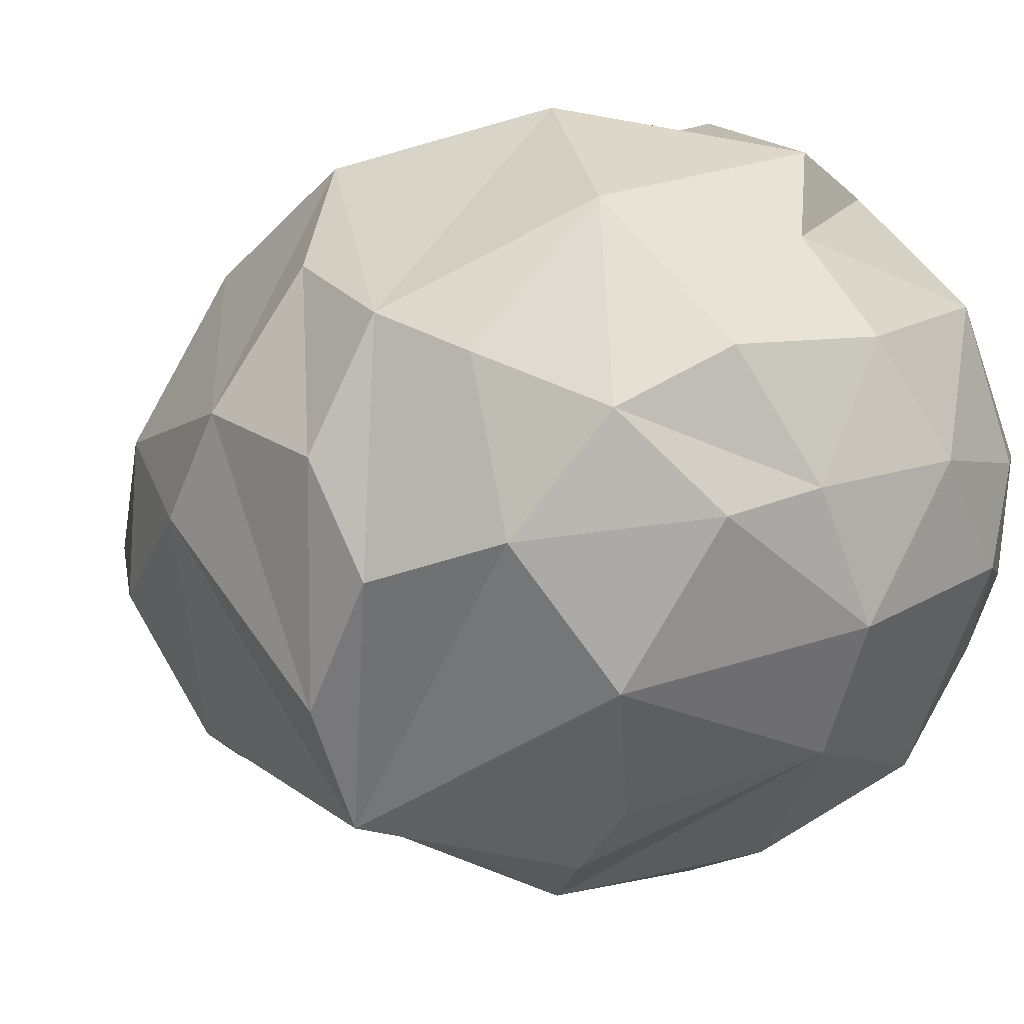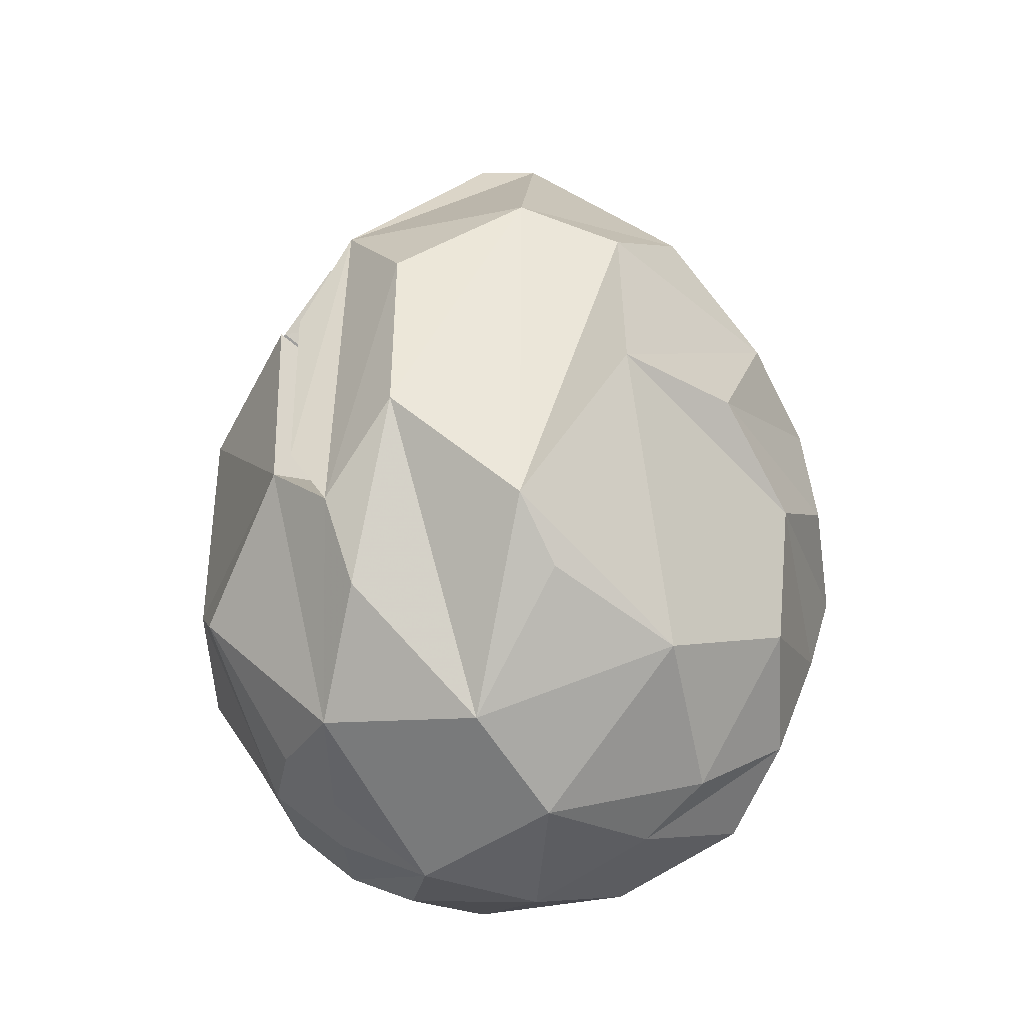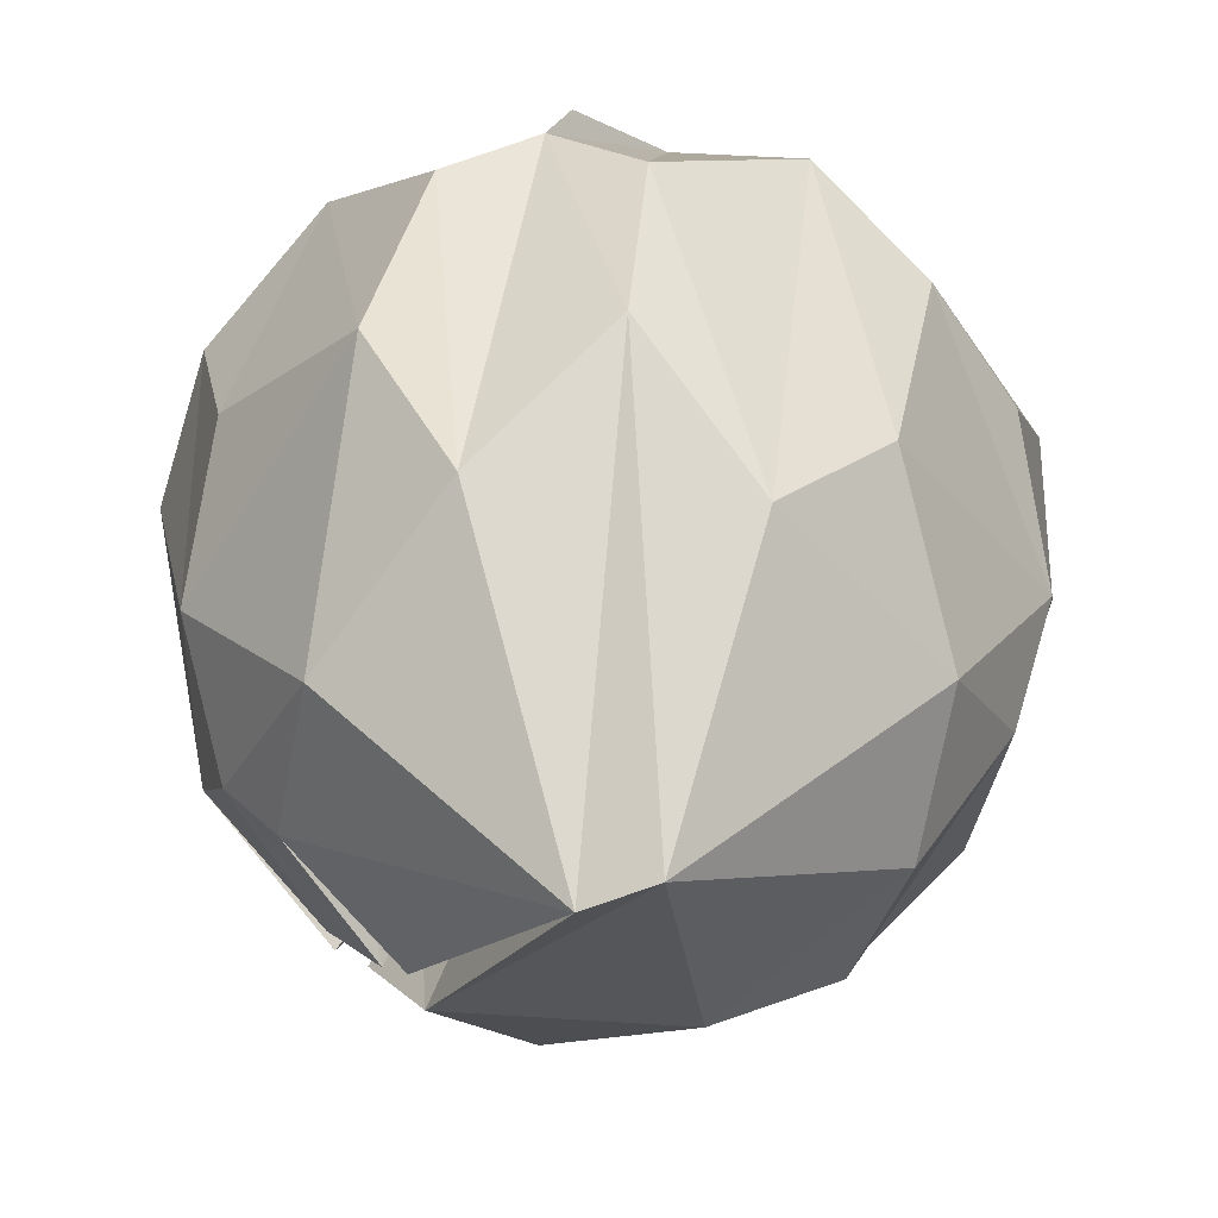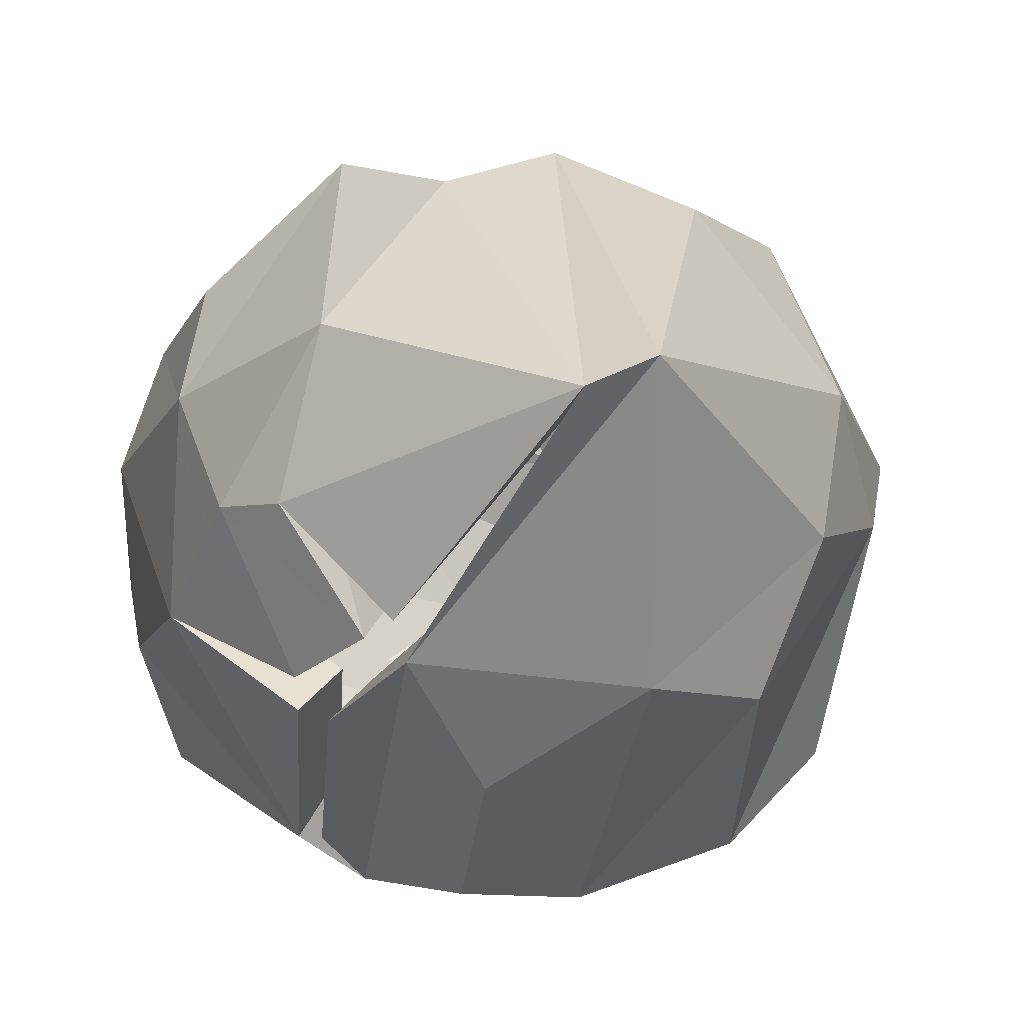
<metadata>
{"format":"obj","ext":"obj","renderer":"f3d","projection":"perspective","resolution":1024,"background":"white","views":[{"elev":-11.4,"azim":-54.2,"up":"+Z"},{"elev":-24.2,"azim":-166.2,"up":"+Y"},{"elev":24.1,"azim":178.5,"up":"+Z"},{"elev":-13.8,"azim":168.8,"up":"+Z"}]}
</metadata>
<code>
g egg2_c_mesh
v -0.6271 -8.297 -0.4713
v -0.7231 -8.495 -0.2682
v -0.7763 -8.408 -0.03939
v -0.7763 -8.408 -0.03939
v -0.7292 -8.135 0.08814
v -0.6823 -8.311 0.3529
v -0.7763 -8.408 -0.03939
v -0.7763 -8.408 -0.03939
v -0.7597 -8.542 0.2095
v -0.7292 -8.135 0.08814
v -0.6527 -7.966 -0.07857
v -0.6271 -8.297 -0.4713
v -0.5248 -8.255 0.5929
v -0.4375 -7.902 0.4576
v -0.6527 -7.966 -0.07857
v -0.5268 -7.753 0.1193
v -0.6527 -7.966 -0.07857
v -0.2295 -7.685 0.4455
v -0.05562 -7.28 0.03047
v -0.6538 -7.622 0.1481
v -0.8099 -7.886 -0.09749
v -0.5753 -7.54 -0.2144
v -0.5753 -7.54 -0.2144
v -0.06901 -7.034 0.0378
v -0.4661 -7.71 -0.5601
v -0.8099 -7.886 -0.09749
v -0.5352 -8.234 -0.8245
v -0.7781 -8.297 -0.5849
v 0.5855 -7.506 0.2121
v 0.2937 -7.59 0.5987
v 0.08919 -7.055 -0.03259
v 0.5855 -7.506 0.2121
v 0.08919 -7.055 -0.03259
v 0.6571 -7.627 -0.1728
v 0.6571 -7.627 -0.1728
v 0.08919 -7.055 -0.03259
v 0.4091 -7.552 -0.4438
v -0.7292 -8.135 0.08814
v -0.6823 -8.311 0.3529
v -0.5248 -8.255 0.5929
v -0.2295 -7.685 0.4455
v -0.4375 -7.902 0.4576
v -0.356 -8.645 0.6848
v -0.356 -8.645 0.6848
v -0.06856 -8.361 0.7665
v -0.02346 -7.969 0.6487
v -0.2295 -7.685 0.4455
v -0.05562 -7.28 0.03047
v 0.07187 -7.296 -0.02626
v 0.2367 -7.728 0.4825
v 0.7742 -7.783 -0.1487
v 0.8592 -7.969 0.155
v 0.5855 -7.506 0.2121
v 0.7742 -7.783 -0.1487
v 0.5855 -7.506 0.2121
v 0.6571 -7.627 -0.1728
v -0.7597 -8.542 0.2095
v -0.5531 -8.885 0.414
v -0.356 -8.645 0.6848
v -0.2715 -9.135 0.3642
v -0.5172 -9.141 0.1107
v -0.2308 -9.262 0.1675
v -0.3486 -9.208 -0.1199
v -0.07082 -9.316 -0.0357
v -0.1709 -9.197 -0.3399
v 0.1538 -9.281 -0.1951
v 0.2442 -9.28 0.01899
v -0.2596 -8.738 -0.6517
v -0.05641 -9.033 -0.5418
v -0.4843 -8.877 -0.47
v -0.4927 -9.105 -0.1818
v -0.6504 -8.978 -0.003504
v -0.6909 -8.784 -0.2231
v -0.7228 -8.728 0.1177
v -0.7231 -8.495 -0.2682
v -0.7597 -8.542 0.2095
v -0.7763 -8.408 -0.03939
v 0.148 -9.247 0.3093
v -0.07082 -9.316 -0.0357
v 0.1456 -9.024 0.5621
v -0.356 -8.645 0.6848
v -0.5248 -8.255 0.5929
v -0.4375 -7.902 0.4576
v 0.4769 -8.761 0.5784
v 0.3719 -9.157 0.2402
v 0.5066 -9.016 0.3403
v -0.5248 -8.255 0.5929
v -0.6823 -8.311 0.3529
v -0.7597 -8.542 0.2095
v -0.06856 -8.361 0.7665
v -0.356 -8.645 0.6848
v -0.1314 -9.064 0.5745
v -0.5531 -8.885 0.414
v -0.2715 -9.135 0.3642
v 0.4769 -8.761 0.5784
v 0.6875 -8.57 0.3743
v 0.6326 -8.203 0.396
v 0.3917 -8.007 0.6099
v 0.4769 -8.761 0.5784
v 0.1456 -9.024 0.5621
v 0.279 -8.435 0.7333
v 0.09725 -8.539 0.7645
v 0.04861 -8.744 0.7469
v -0.1314 -9.064 0.5745
v -0.2715 -9.135 0.3642
v 0.3719 -9.157 0.2402
v 0.148 -9.247 0.3093
v -0.07082 -9.316 -0.0357
v 0.2442 -9.28 0.01899
v -0.5531 -8.885 0.414
v -0.356 -8.645 0.6848
v -0.6504 -8.978 -0.003504
v -0.5172 -9.141 0.1107
v -0.3486 -9.208 -0.1199
v 0.3917 -8.007 0.6099
v 0.279 -8.435 0.7333
v 0.4769 -8.761 0.5784
v -0.2596 -8.738 -0.6517
v -0.4843 -8.877 -0.47
v -0.6909 -8.784 -0.2231
v -0.7231 -8.495 -0.2682
v -0.2021 -8.593 -0.7393
v -0.4329 -8.247 -0.6713
v -0.6271 -8.297 -0.4713
v 0.1806 -9.199 0.6975
v -0.163 -9.249 0.7129
v 0.06032 -8.852 0.9268
v 0.8999 -8.908 -0.1031
v 0.8349 -9.047 0.1157
v 0.7952 -8.99 0.3845
v 0.7952 -8.99 0.3845
v 0.8525 -8.635 0.4649
v 0.8999 -8.908 -0.1031
v 0.9559 -8.561 0.1322
v 0.8999 -8.908 -0.1031
v -0.212 -9.414 -0.4218
v -0.4326 -9.427 -0.1488
v -0.08788 -9.561 -0.0443
v -0.08788 -9.561 -0.0443
v 0.1909 -9.518 -0.2421
v -0.212 -9.414 -0.4218
v 0.1836 -9.476 0.3838
v -0.08788 -9.561 -0.0443
v -0.2864 -9.494 0.2078
v -0.07001 -9.21 -0.6723
v -0.212 -9.414 -0.4218
v 0.1909 -9.518 -0.2421
v -0.07001 -9.21 -0.6723
v 0.1909 -9.518 -0.2421
v 0.3697 -9.183 -0.6567
v 0.1909 -9.518 -0.2421
v 0.4503 -9.404 -0.2064
v 0.423 -9.331 -0.3809
v 0.1909 -9.518 -0.2421
v 0.423 -9.331 -0.3809
v 0.3697 -9.183 -0.6567
v 0.3697 -9.183 -0.6567
v 0.2362 -8.86 -0.858
v -0.07001 -9.21 -0.6723
v -0.2715 -9.135 0.3642
v -0.2308 -9.262 0.1675
v 0.148 -9.247 0.3093
v -0.9633 -8.434 -0.04888
v -0.8973 -8.543 -0.3329
v -0.7781 -8.297 -0.5849
v -0.9049 -8.096 0.1094
v -0.8099 -7.886 -0.09749
v -0.1742 -7.554 -0.5736
v -0.06901 -7.034 0.0378
v -0.5753 -7.54 -0.2144
v -0.4661 -7.71 -0.5601
v -0.5268 -7.753 0.1193
v -0.05562 -7.28 0.03047
v -0.4636 -7.687 -0.1728
v -0.6527 -7.966 -0.07857
v -0.2847 -7.538 0.5528
v -0.5428 -7.806 0.5678
v -0.6538 -7.622 0.1481
v -0.06901 -7.034 0.0378
v 0.08919 -7.055 -0.03259
v 0.2937 -7.59 0.5987
v -0.02912 -7.89 0.8049
v -0.06901 -7.034 0.0378
v -0.2847 -7.538 0.5528
v 0.07187 -7.296 -0.02626
v 0.3358 -7.695 -0.3402
v 0.4091 -7.552 -0.4438
v 0.08919 -7.055 -0.03259
v 0.3044 -7.708 -0.4298
v 0.3777 -7.566 -0.5334
v 0.3943 -7.959 -0.5003
v 0.5055 -7.882 -0.6144
v 0.3492 -8.39 -0.6546
v 0.4455 -8.425 -0.8103
v 0.2512 -8.549 -0.7147
v 0.3117 -8.61 -0.8868
v 0.3358 -7.695 -0.3402
v 0.6571 -7.627 -0.1728
v 0.4091 -7.552 -0.4438
v 0.5296 -7.757 -0.1392
v 0.4623 -7.627 -0.4702
v 0.6571 -7.627 -0.1728
v 0.389 -7.769 -0.3666
v 0.5861 -7.863 -0.5192
v 0.4623 -7.627 -0.4702
v 0.4749 -7.94 -0.4051
v 0.8517 -8.137 -0.3334
v 0.6864 -8.168 -0.2687
v -0.1742 -7.554 -0.5736
v 0.1542 -7.816 -0.7698
v 0.3777 -7.566 -0.5334
v -0.06901 -7.034 0.0378
v 0.08919 -7.055 -0.03259
v 0.111 -8.351 -0.9488
v 0.1542 -7.816 -0.7698
v -0.1742 -7.554 -0.5736
v -0.2509 -8.664 -0.9173
v -0.4661 -7.71 -0.5601
v -0.5352 -8.234 -0.8245
v -0.4329 -8.247 -0.6713
v -0.6271 -8.297 -0.4713
v -0.6527 -7.966 -0.07857
v -0.3756 -7.824 -0.4514
v -0.4636 -7.687 -0.1728
v -0.6512 -8.245 0.7357
v -0.8467 -8.314 0.4379
v -0.9049 -8.096 0.1094
v -0.5428 -7.806 0.5678
v -0.6538 -7.622 0.1481
v -0.8099 -7.886 -0.09749
v -0.2847 -7.538 0.5528
v -0.02912 -7.89 0.8049
v -0.08506 -8.376 0.9511
v -0.4417 -8.729 0.8498
v -0.5428 -7.806 0.5678
v -0.6512 -8.245 0.7357
v 0.2937 -7.59 0.5987
v 0.4858 -7.937 0.757
v 0.3462 -8.468 0.91
v 0.1207 -8.597 0.9487
v -0.02912 -7.89 0.8049
v -0.08506 -8.376 0.9511
v 0.279 -8.435 0.7333
v 0.3917 -8.007 0.6099
v 0.2367 -7.728 0.4825
v 0.09725 -8.539 0.7645
v -0.02346 -7.969 0.6487
v -0.06856 -8.361 0.7665
v -0.1314 -9.064 0.5745
v 0.8592 -7.969 0.155
v 0.7844 -8.181 0.4918
v 0.4858 -7.937 0.757
v 0.5855 -7.506 0.2121
v 0.2937 -7.59 0.5987
v 0.5861 -7.863 -0.5192
v 0.8517 -8.137 -0.3334
v 0.7742 -7.783 -0.1487
v 0.4623 -7.627 -0.4702
v 0.6571 -7.627 -0.1728
v 0.4455 -8.425 -0.8103
v 0.5055 -7.882 -0.6144
v 0.3777 -7.566 -0.5334
v 0.3117 -8.61 -0.8868
v 0.1542 -7.816 -0.7698
v 0.111 -8.351 -0.9488
v -0.8467 -8.314 0.4379
v -0.9427 -8.601 0.26
v -0.9633 -8.434 -0.04888
v -0.9049 -8.096 0.1094
v -0.4417 -8.729 0.8498
v -0.6863 -9.026 0.5137
v -0.9427 -8.601 0.26
v -0.6512 -8.245 0.7357
v -0.8467 -8.314 0.4379
v -0.08506 -8.376 0.9511
v -0.163 -9.249 0.7129
v -0.4417 -8.729 0.8498
v 0.1207 -8.597 0.9487
v 0.06032 -8.852 0.9268
v 0.7844 -8.181 0.4918
v 0.8525 -8.635 0.4649
v 0.5917 -8.872 0.7178
v 0.4858 -7.937 0.757
v 0.3462 -8.468 0.91
v 0.8879 -8.692 -0.3014
v 0.8999 -8.908 -0.1031
v 0.9559 -8.561 0.1322
v 0.8517 -8.137 -0.3334
v 0.8592 -7.969 0.155
v 0.7742 -7.783 -0.1487
v 0.4959 -8.478 -0.8022
v 0.7629 -8.824 -0.5592
v 0.8879 -8.692 -0.3014
v 0.8517 -8.137 -0.3334
v 0.5726 -7.902 -0.588
v 0.6864 -8.168 -0.2687
v 0.5726 -7.902 -0.588
v 0.8517 -8.137 -0.3334
v 0.4614 -7.979 -0.4738
v 0.4959 -8.478 -0.8022
v 0.3996 -8.443 -0.6464
v 0.3117 -8.61 -0.8868
v 0.2512 -8.549 -0.7147
v -0.2509 -8.664 -0.9173
v -0.6009 -9.017 -0.5832
v -0.3221 -8.844 -0.8087
v -0.5352 -8.234 -0.8245
v -0.8573 -8.901 -0.2768
v -0.8973 -8.543 -0.3329
v -0.7781 -8.297 -0.5849
v -0.897 -8.832 0.146
v -0.8071 -9.142 -0.004349
v -0.8573 -8.901 -0.2768
v -0.8973 -8.543 -0.3329
v -0.9427 -8.601 0.26
v -0.9633 -8.434 -0.04888
v -0.6863 -9.026 0.5137
v -0.6418 -9.345 0.1374
v -0.8071 -9.142 -0.004349
v -0.897 -8.832 0.146
v -0.9427 -8.601 0.26
v -0.5531 -8.885 0.414
v -0.7228 -8.728 0.1177
v -0.6504 -8.978 -0.003504
v -0.7597 -8.542 0.2095
v -0.6863 -9.026 0.5137
v -0.4417 -8.729 0.8498
v -0.163 -9.249 0.7129
v -0.3369 -9.336 0.452
v 0.4615 -9.364 0.2981
v 0.1836 -9.476 0.3838
v 0.1806 -9.199 0.6975
v 0.5917 -8.872 0.7178
v 0.6286 -9.188 0.4223
v 0.7952 -8.99 0.3845
v 0.6286 -9.188 0.4223
v 0.5917 -8.872 0.7178
v 0.8525 -8.635 0.4649
v 0.6354 -9.26 -0.2697
v 0.8999 -8.908 -0.1031
v 0.8879 -8.692 -0.3014
v 0.7629 -8.824 -0.5592
v 0.3697 -9.183 -0.6567
v 0.7629 -8.824 -0.5592
v 0.4959 -8.478 -0.8022
v 0.3117 -8.61 -0.8868
v 0.2362 -8.86 -0.858
v 0.2362 -8.86 -0.858
v 0.3117 -8.61 -0.8868
v 0.111 -8.351 -0.9488
v -0.07001 -9.21 -0.6723
v -0.2509 -8.664 -0.9173
v -0.3221 -8.844 -0.8087
v -0.3369 -9.336 0.452
v -0.2864 -9.494 0.2078
v -0.6418 -9.345 0.1374
v -0.6863 -9.026 0.5137
v -0.4326 -9.427 -0.1488
v -0.6418 -9.345 0.1374
v -0.2864 -9.494 0.2078
v -0.08788 -9.561 -0.0443
v -0.08788 -9.561 -0.0443
v 0.1836 -9.476 0.3838
v 0.303 -9.517 0.02356
v 0.1909 -9.518 -0.2421
v -0.6113 -9.299 -0.2256
v -0.4326 -9.427 -0.1488
v -0.212 -9.414 -0.4218
v -0.6009 -9.017 -0.5832
v -0.07001 -9.21 -0.6723
v -0.3221 -8.844 -0.8087
v -0.6113 -9.299 -0.2256
v -0.6009 -9.017 -0.5832
v -0.8573 -8.901 -0.2768
v -0.8071 -9.142 -0.004349
v -0.4326 -9.427 -0.1488
v -0.6113 -9.299 -0.2256
v -0.8071 -9.142 -0.004349
v -0.6418 -9.345 0.1374
v 0.3697 -9.183 -0.6567
v 0.423 -9.331 -0.3809
v 0.5518 -9.208 -0.4432
v 0.7629 -8.824 -0.5592
v 0.6354 -9.26 -0.2697
v 0.6603 -9.299 0.01799
v 0.6354 -9.26 -0.2697
v 0.4503 -9.404 -0.2064
v 0.5106 -9.421 0.0893
v 0.4503 -9.404 -0.2064
v 0.6354 -9.26 -0.2697
v 0.5518 -9.208 -0.4432
v 0.423 -9.331 -0.3809
v 0.3462 -8.468 0.91
v 0.5917 -8.872 0.7178
v 0.1806 -9.199 0.6975
v 0.1207 -8.597 0.9487
v 0.06032 -8.852 0.9268
v 0.1836 -9.476 0.3838
v -0.2864 -9.494 0.2078
v -0.3369 -9.336 0.452
v 0.1806 -9.199 0.6975
v -0.163 -9.249 0.7129
v 0.5106 -9.421 0.0893
v 0.303 -9.517 0.02356
v 0.1836 -9.476 0.3838
v 0.4615 -9.364 0.2981
v 0.6603 -9.299 0.01799
v 0.5106 -9.421 0.0893
v 0.4615 -9.364 0.2981
v 0.6286 -9.188 0.4223
v 0.8349 -9.047 0.1157
v 0.7952 -8.99 0.3845
v 0.8349 -9.047 0.1157
v 0.8999 -8.908 -0.1031
v 0.6354 -9.26 -0.2697
v 0.6603 -9.299 0.01799
v 0.5106 -9.421 0.0893
v 0.4503 -9.404 -0.2064
v 0.1909 -9.518 -0.2421
v 0.303 -9.517 0.02356
v 0.8592 -7.969 0.155
v 0.9559 -8.561 0.1322
v 0.8525 -8.635 0.4649
v 0.7844 -8.181 0.4918
g egg2_c_mesh_0
f 3 2 1
f 1 5 4
f 7 5 6
f 9 8 6
f 12 11 10
f 10 14 13
f 10 15 14
f 17 16 14
f 14 16 18
f 16 19 18
f 22 21 20
f 24 23 20
f 26 23 25
f 26 25 27
f 27 28 26
f 31 30 29
f 34 33 32
f 37 36 35
f 40 39 38
f 43 42 41
f 45 44 41
f 47 46 45
f 46 41 48
f 46 48 49
f 49 50 46
f 53 52 51
f 56 55 54
f 59 58 57
f 61 58 60
f 62 61 60
f 61 62 63
f 62 64 63
f 63 64 65
f 66 65 64
f 67 66 64
f 68 63 65
f 65 69 68
f 68 70 63
f 70 71 63
f 71 72 63
f 70 73 71
f 73 72 71
f 74 72 73
f 68 75 73
f 73 75 74
f 75 76 74
f 75 77 76
f 79 62 78
f 60 80 78
f 76 82 81
f 81 82 83
f 85 80 84
f 86 85 84
f 89 88 87
f 92 91 90
f 92 94 93
f 97 96 95
f 99 98 97
f 101 99 100
f 100 102 101
f 100 103 102
f 103 104 102
f 104 103 100
f 105 104 100
f 107 100 106
f 107 109 108
f 111 104 110
f 110 113 112
f 112 113 114
f 117 116 115
f 120 119 118
f 118 122 121
f 122 123 121
f 123 124 121
f 127 126 125
f 130 129 128
f 133 132 131
f 135 134 132
f 138 137 136
f 141 140 139
f 144 143 142
f 147 146 145
f 150 149 148
f 153 152 151
f 156 155 154
f 159 158 157
f 162 161 160
f 165 164 163
f 163 166 165
f 166 167 165
f 170 169 168
f 171 170 168
f 174 173 172
f 175 174 172
f 178 177 176
f 179 178 176
f 182 181 180
f 180 183 182
f 183 184 182
f 187 186 185
f 188 187 185
f 188 185 189
f 190 188 189
f 190 189 191
f 192 190 191
f 192 191 193
f 194 192 193
f 194 193 195
f 196 194 195
f 199 198 197
f 198 200 197
f 202 201 200
f 201 203 200
f 205 204 203
f 204 206 203
f 204 207 206
f 207 208 206
f 211 210 209
f 209 212 211
f 212 213 211
f 216 215 214
f 214 217 216
f 217 218 216
f 217 219 218
f 222 221 220
f 220 223 222
f 223 224 222
f 227 226 225
f 225 228 227
f 228 229 227
f 230 227 229
f 233 232 231
f 231 234 233
f 231 235 234
f 235 236 234
f 239 238 237
f 237 240 239
f 237 241 240
f 241 242 240
f 245 244 243
f 243 246 245
f 246 247 245
f 246 248 247
f 249 248 246
f 252 251 250
f 250 253 252
f 253 254 252
f 257 256 255
f 255 258 257
f 258 259 257
f 262 261 260
f 260 263 262
f 263 264 262
f 263 265 264
f 268 267 266
f 269 268 266
f 272 271 270
f 270 273 272
f 273 274 272
f 277 276 275
f 275 276 278
f 276 279 278
f 282 281 280
f 280 283 282
f 283 284 282
f 287 286 285
f 285 288 287
f 288 289 287
f 289 288 290
f 293 292 291
f 291 294 293
f 291 295 294
f 298 297 296
f 297 299 296
f 297 300 299
f 300 301 299
f 300 302 301
f 302 303 301
f 306 305 304
f 305 307 304
f 307 305 308
f 308 309 307
f 309 310 307
f 313 312 311
f 311 314 313
f 311 315 314
f 315 316 314
f 319 318 317
f 317 320 319
f 317 321 320
f 324 323 322
f 323 325 322
f 328 327 326
f 329 328 326
f 332 331 330
f 332 330 333
f 330 334 333
f 337 336 335
f 338 337 335
f 341 340 339
f 342 341 339
f 345 344 343
f 343 346 345
f 343 347 346
f 350 349 348
f 348 351 350
f 351 352 350
f 351 353 352
f 356 355 354
f 357 356 354
f 360 359 358
f 361 360 358
f 364 363 362
f 365 364 362
f 368 367 366
f 368 366 369
f 369 370 368
f 369 371 370
f 374 373 372
f 375 374 372
f 378 377 376
f 379 378 376
f 382 381 380
f 382 380 383
f 383 384 382
f 387 386 385
f 388 387 385
f 391 390 389
f 392 391 389
f 395 394 393
f 393 396 395
f 396 397 395
f 400 399 398
f 398 401 400
f 401 402 400
f 405 404 403
f 406 405 403
f 409 408 407
f 407 410 409
f 407 411 410
f 411 412 410
f 415 414 413
f 416 415 413
f 419 418 417
f 420 419 417
f 423 422 421
f 424 423 421

</code>
